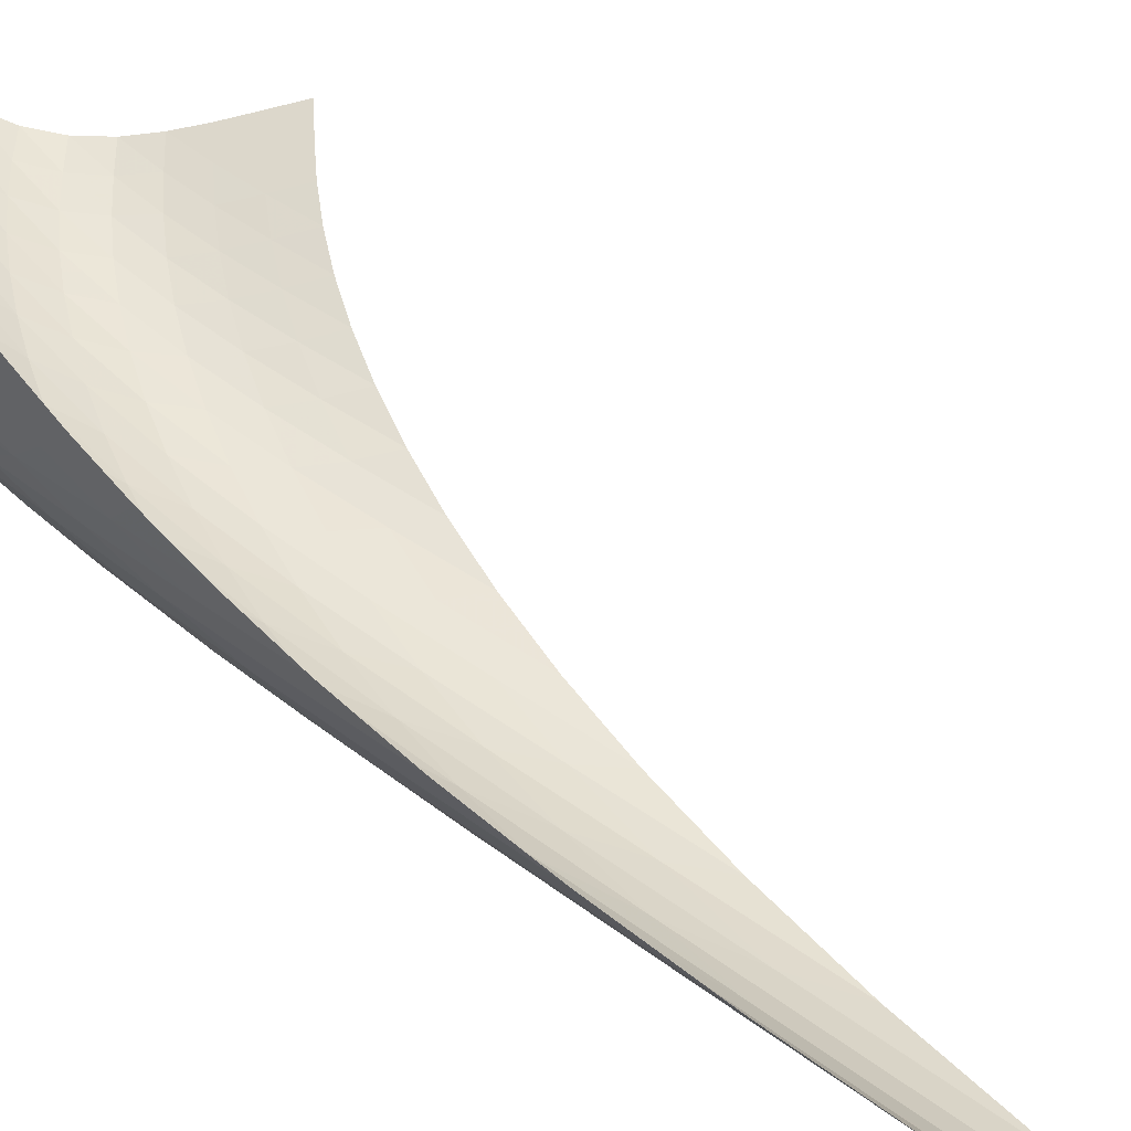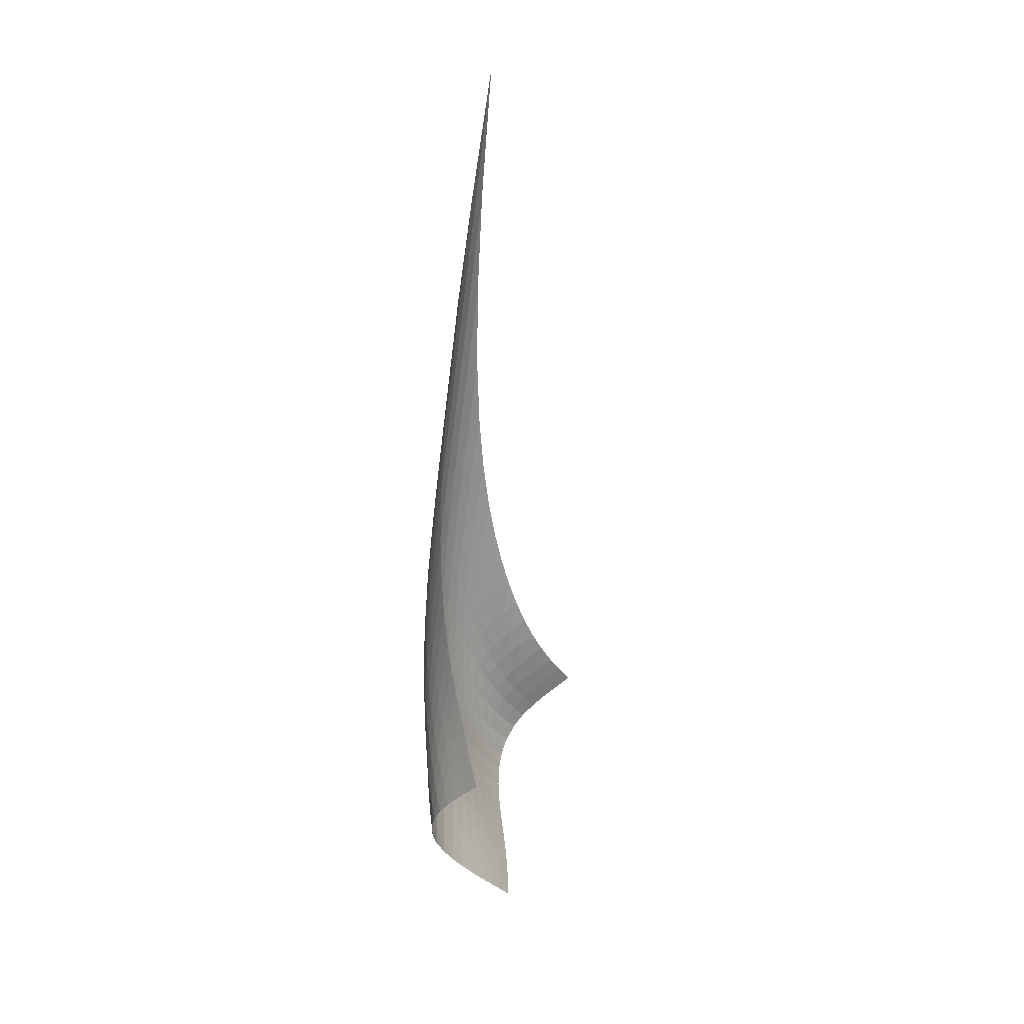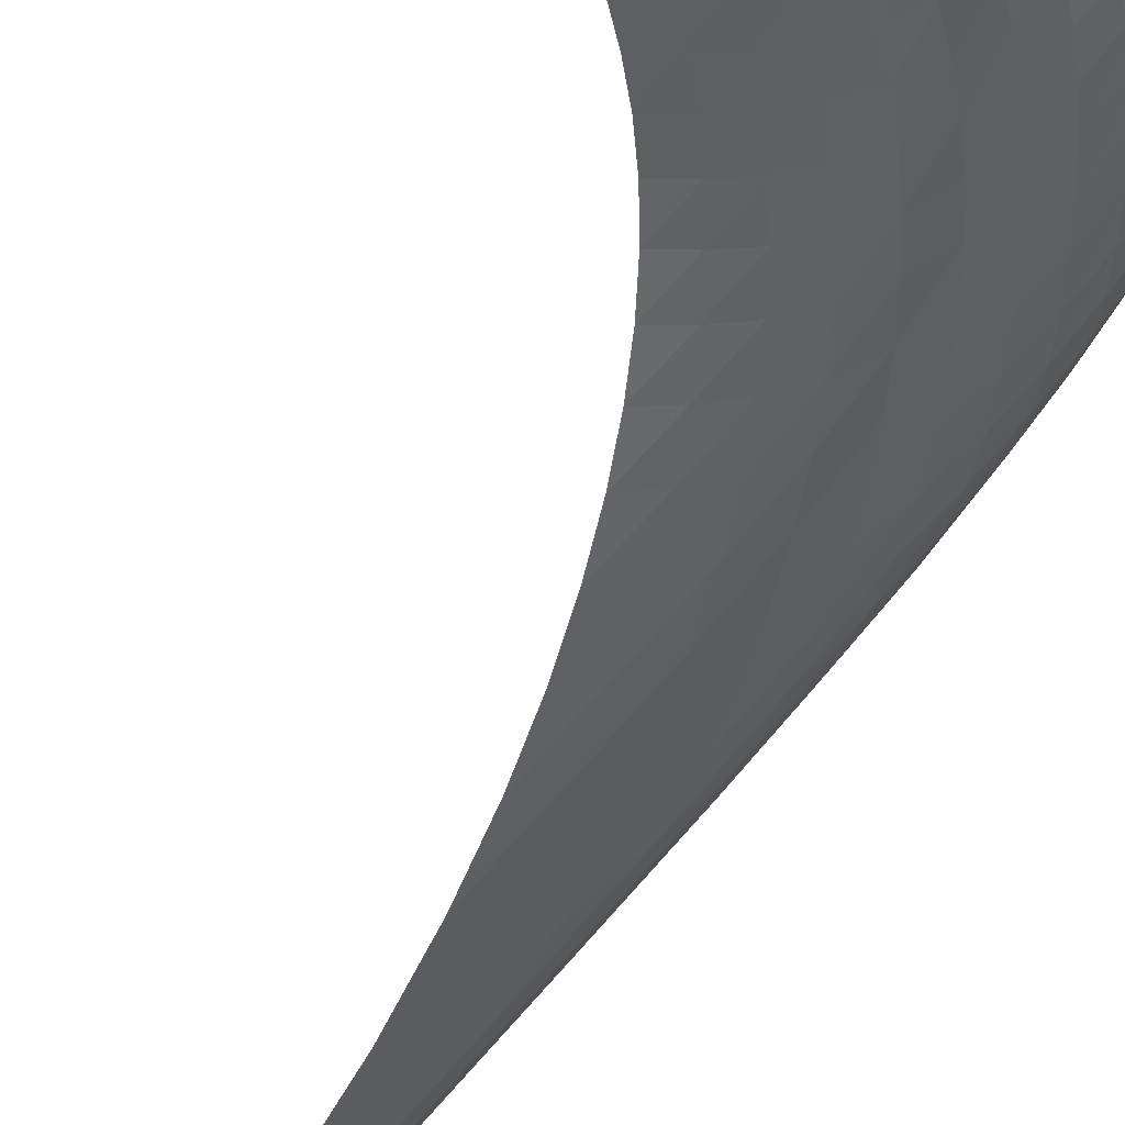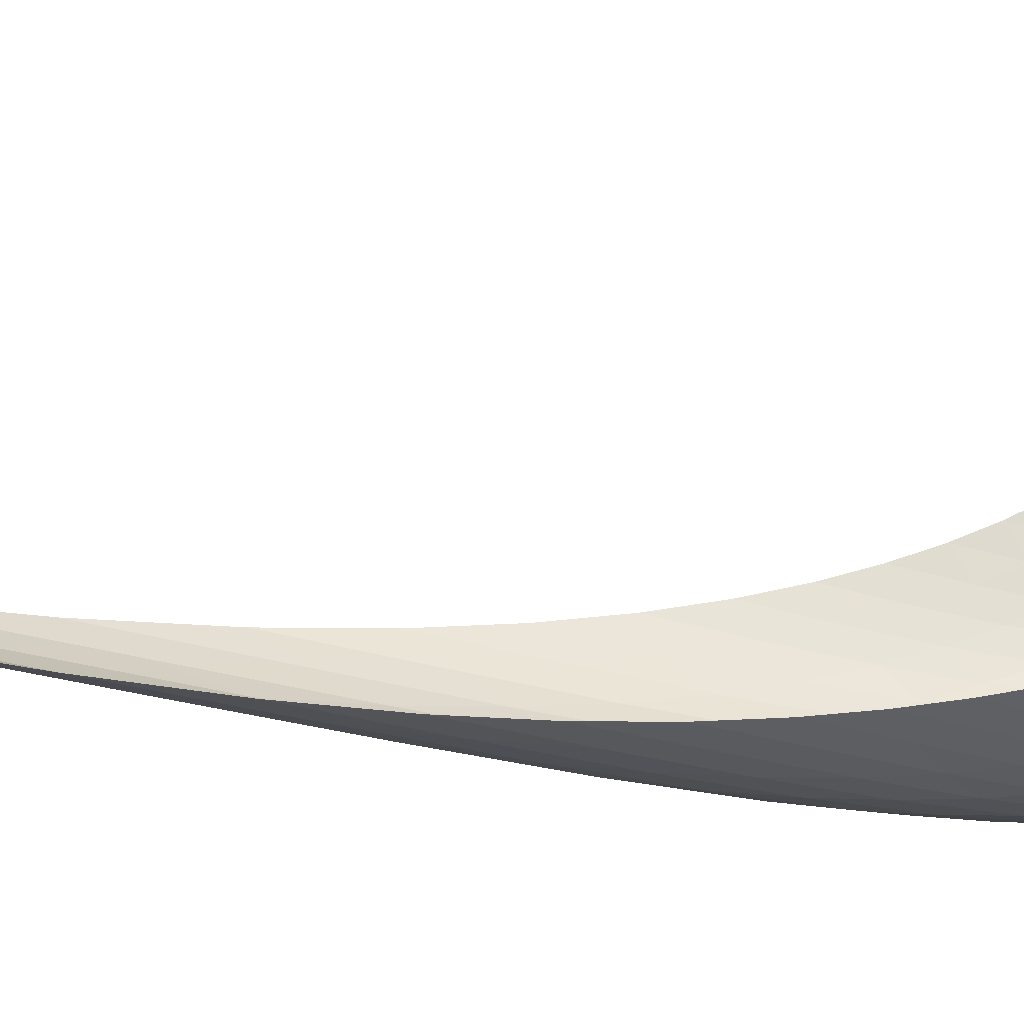
<metadata>
{"format":"obj","ext":"obj","renderer":"f3d","projection":"perspective","resolution":1024,"background":"white","views":[{"elev":54.7,"azim":136.5,"up":"+Z"},{"elev":17.5,"azim":-115.3,"up":"+Y"},{"elev":-53.7,"azim":-26.9,"up":"+Z"},{"elev":-33.5,"azim":-96.2,"up":"+Z"}]}
</metadata>
<code>
v -6.491 -0.1158 6.491
v -2.877 -31.58 12.47
v -12.47 -31.58 2.877
v -7.04 -40.87 7.04
v -11.91 -30.96 2.926
v -11.37 -30.3 2.968
v -10.85 -29.59 2.995
v -10.35 -28.79 3.004
v -9.871 -27.89 3.001
v -9.415 -26.88 2.994
v -8.978 -25.73 2.998
v -8.555 -24.42 3.028
v -8.148 -22.93 3.101
v -7.757 -21.2 3.234
v -7.387 -19.19 3.444
v -7.049 -16.81 3.753
v -6.758 -13.92 4.185
v -6.542 -10.34 4.77
v -6.442 -5.782 5.537
v -5.537 -5.782 6.442
v -4.77 -10.34 6.542
v -4.185 -13.92 6.758
v -3.753 -16.81 7.049
v -3.444 -19.19 7.387
v -3.234 -21.2 7.757
v -3.101 -22.93 8.148
v -3.028 -24.42 8.555
v -2.998 -25.73 8.978
v -2.994 -26.88 9.415
v -3.001 -27.89 9.871
v -3.004 -28.79 10.35
v -2.995 -29.59 10.85
v -2.968 -30.3 11.37
v -2.926 -30.96 11.91
v -2.639 -32.08 11.88
v -2.395 -32.58 11.31
v -2.161 -33.09 10.78
v -1.975 -33.64 10.27
v -1.883 -34.24 9.788
v -1.927 -34.87 9.346
v -2.125 -35.53 8.963
v -2.463 -36.19 8.65
v -2.913 -36.83 8.403
v -3.44 -37.46 8.207
v -4.018 -38.06 8.038
v -4.624 -38.65 7.875
v -5.24 -39.23 7.702
v -5.854 -39.79 7.506
v -6.456 -40.34 7.284
v -7.284 -40.34 6.456
v -7.506 -39.79 5.854
v -7.702 -39.23 5.24
v -7.875 -38.65 4.624
v -8.038 -38.06 4.018
v -8.207 -37.46 3.44
v -8.403 -36.83 2.913
v -8.65 -36.19 2.463
v -8.963 -35.53 2.125
v -9.346 -34.87 1.927
v -9.788 -34.24 1.883
v -10.27 -33.64 1.975
v -10.78 -33.09 2.161
v -11.31 -32.58 2.395
v -11.88 -32.08 2.639
v -5.649 -8.985 5.649
v -5.8 -12.32 4.926
v -6.029 -15.24 4.332
v -6.322 -17.74 3.865
v -6.662 -19.9 3.51
v -7.035 -21.78 3.25
v -7.434 -23.43 3.068
v -7.853 -24.89 2.948
v -8.291 -26.18 2.876
v -8.747 -27.33 2.836
v -9.221 -28.35 2.815
v -9.715 -29.26 2.797
v -10.23 -30.07 2.772
v -10.77 -30.79 2.735
v -11.32 -31.46 2.689
v -4.926 -12.32 5.8
v -5.106 -14.63 5.106
v -5.342 -16.89 4.506
v -5.634 -18.96 4.011
v -5.972 -20.85 3.617
v -6.347 -22.55 3.31
v -6.752 -24.09 3.08
v -7.181 -25.48 2.912
v -7.631 -26.72 2.794
v -8.102 -27.85 2.712
v -8.592 -28.85 2.655
v -9.103 -29.76 2.607
v -9.634 -30.57 2.56
v -10.18 -31.3 2.506
v -10.75 -31.96 2.449
v -4.332 -15.24 6.029
v -4.506 -16.89 5.342
v -4.73 -18.63 4.73
v -5.012 -20.34 4.21
v -5.343 -21.96 3.781
v -5.714 -23.48 3.435
v -6.12 -24.89 3.16
v -6.553 -26.18 2.945
v -7.012 -27.37 2.779
v -7.494 -28.45 2.651
v -7.997 -29.43 2.55
v -8.52 -30.32 2.464
v -9.064 -31.11 2.384
v -9.625 -31.83 2.304
v -10.2 -32.48 2.227
v -3.865 -17.74 6.322
v -4.011 -18.96 5.634
v -4.21 -20.34 5.012
v -4.471 -21.76 4.471
v -4.788 -23.16 4.015
v -5.152 -24.51 3.637
v -5.553 -25.79 3.326
v -5.986 -26.99 3.072
v -6.447 -28.1 2.862
v -6.933 -29.13 2.688
v -7.442 -30.08 2.541
v -7.973 -30.94 2.41
v -8.524 -31.71 2.289
v -9.094 -32.42 2.173
v -9.679 -33.05 2.065
v -3.51 -19.9 6.662
v -3.617 -20.85 5.972
v -3.781 -21.96 5.343
v -4.015 -23.16 4.788
v -4.314 -24.37 4.314
v -4.667 -25.58 3.916
v -5.063 -26.74 3.582
v -5.493 -27.85 3.3
v -5.951 -28.9 3.058
v -6.435 -29.87 2.847
v -6.944 -30.78 2.657
v -7.475 -31.61 2.482
v -8.027 -32.36 2.316
v -8.6 -33.05 2.158
v -9.189 -33.66 2.009
v -3.25 -21.78 7.035
v -3.31 -22.55 6.347
v -3.435 -23.48 5.714
v -3.637 -24.51 5.152
v -3.916 -25.58 4.667
v -4.259 -26.66 4.259
v -4.65 -27.72 3.914
v -5.078 -28.74 3.619
v -5.535 -29.72 3.359
v -6.016 -30.65 3.123
v -6.519 -31.51 2.904
v -7.045 -32.31 2.694
v -7.592 -33.05 2.489
v -8.159 -33.71 2.289
v -8.746 -34.31 2.097
v -3.068 -23.43 7.434
v -3.08 -24.09 6.752
v -3.16 -24.89 6.12
v -3.326 -25.79 5.553
v -3.582 -26.74 5.063
v -3.914 -27.72 4.65
v -4.303 -28.69 4.303
v -4.733 -29.64 4.006
v -5.192 -30.55 3.742
v -5.674 -31.43 3.497
v -6.175 -32.25 3.262
v -6.695 -33.03 3.031
v -7.233 -33.74 2.799
v -7.792 -34.39 2.567
v -8.369 -34.98 2.338
v -2.948 -24.89 7.853
v -2.912 -25.48 7.181
v -2.945 -26.18 6.553
v -3.072 -26.99 5.986
v -3.3 -27.85 5.493
v -3.619 -28.74 5.078
v -4.006 -29.64 4.733
v -4.44 -30.52 4.44
v -4.907 -31.38 4.182
v -5.395 -32.2 3.94
v -5.899 -32.99 3.703
v -6.418 -33.73 3.464
v -6.951 -34.42 3.219
v -7.501 -35.06 2.966
v -8.067 -35.65 2.711
v -2.876 -26.18 8.291
v -2.794 -26.72 7.631
v -2.779 -27.37 7.012
v -2.862 -28.1 6.447
v -3.058 -28.9 5.951
v -3.359 -29.72 5.535
v -3.742 -30.55 5.192
v -4.182 -31.38 4.907
v -4.658 -32.18 4.658
v -5.157 -32.96 4.426
v -5.671 -33.71 4.197
v -6.195 -34.42 3.961
v -6.729 -35.09 3.714
v -7.274 -35.72 3.454
v -7.832 -36.3 3.184
v -2.836 -27.33 8.747
v -2.712 -27.85 8.102
v -2.651 -28.45 7.494
v -2.688 -29.13 6.933
v -2.847 -29.87 6.435
v -3.123 -30.65 6.016
v -3.497 -31.43 5.674
v -3.94 -32.2 5.395
v -4.426 -32.96 5.157
v -4.939 -33.7 4.939
v -5.467 -34.41 4.723
v -6.002 -35.09 4.498
v -6.543 -35.74 4.256
v -7.09 -36.35 3.998
v -7.644 -36.92 3.723
v -2.815 -28.35 9.221
v -2.655 -28.85 8.592
v -2.55 -29.43 7.997
v -2.541 -30.08 7.442
v -2.657 -30.78 6.944
v -2.904 -31.51 6.519
v -3.262 -32.25 6.175
v -3.703 -32.99 5.899
v -4.197 -33.71 5.671
v -4.723 -34.41 5.467
v -5.266 -35.08 5.266
v -5.816 -35.74 5.055
v -6.369 -36.36 4.826
v -6.923 -36.96 4.574
v -7.479 -37.53 4.303
v -2.797 -29.26 9.715
v -2.607 -29.76 9.103
v -2.464 -30.32 8.52
v -2.41 -30.94 7.973
v -2.482 -31.61 7.475
v -2.694 -32.31 7.045
v -3.031 -33.03 6.695
v -3.464 -33.73 6.418
v -3.961 -34.42 6.195
v -4.498 -35.09 6.002
v -5.055 -35.74 5.816
v -5.621 -36.36 5.621
v -6.189 -36.97 5.406
v -6.754 -37.56 5.167
v -7.316 -38.12 4.904
v -2.772 -30.07 10.23
v -2.56 -30.57 9.634
v -2.384 -31.11 9.064
v -2.289 -31.71 8.524
v -2.316 -32.36 8.027
v -2.489 -33.05 7.592
v -2.799 -33.74 7.233
v -3.219 -34.42 6.951
v -3.714 -35.09 6.729
v -4.256 -35.74 6.543
v -4.826 -36.36 6.369
v -5.406 -36.97 6.189
v -5.989 -37.56 5.989
v -6.567 -38.14 5.763
v -7.137 -38.69 5.512
v -2.735 -30.79 10.77
v -2.506 -31.3 10.18
v -2.304 -31.83 9.625
v -2.173 -32.42 9.094
v -2.158 -33.05 8.6
v -2.289 -33.71 8.159
v -2.567 -34.39 7.792
v -2.966 -35.06 7.501
v -3.454 -35.72 7.274
v -3.998 -36.35 7.09
v -4.574 -36.96 6.923
v -5.167 -37.56 6.754
v -5.763 -38.14 6.567
v -6.354 -38.7 6.354
v -6.935 -39.25 6.115
v -2.689 -31.46 11.32
v -2.449 -31.96 10.75
v -2.227 -32.48 10.2
v -2.065 -33.05 9.679
v -2.009 -33.66 9.189
v -2.097 -34.31 8.746
v -2.338 -34.98 8.369
v -2.711 -35.65 8.067
v -3.184 -36.3 7.832
v -3.723 -36.92 7.644
v -4.303 -37.53 7.479
v -4.904 -38.12 7.316
v -5.512 -38.69 7.137
v -6.115 -39.25 6.935
v -6.706 -39.8 6.706
f 289 49 4
f 289 4 50
f 5 79 64
f 5 64 3
f 79 94 63
f 79 63 64
f 94 109 62
f 94 62 63
f 109 124 61
f 109 61 62
f 124 139 60
f 124 60 61
f 139 154 59
f 139 59 60
f 154 169 58
f 154 58 59
f 169 184 57
f 169 57 58
f 184 199 56
f 184 56 57
f 199 214 55
f 199 55 56
f 214 229 54
f 214 54 55
f 229 244 53
f 229 53 54
f 244 259 52
f 244 52 53
f 259 274 51
f 259 51 52
f 274 289 50
f 274 50 51
f 1 20 65
f 1 65 19
f 19 65 66
f 19 66 18
f 18 66 67
f 18 67 17
f 17 67 68
f 17 68 16
f 16 68 69
f 16 69 15
f 15 69 70
f 15 70 14
f 14 70 71
f 14 71 13
f 13 71 72
f 13 72 12
f 12 72 73
f 12 73 11
f 11 73 74
f 11 74 10
f 10 74 75
f 10 75 9
f 9 75 76
f 9 76 8
f 8 76 77
f 8 77 7
f 7 77 78
f 7 78 6
f 6 78 79
f 6 79 5
f 20 21 80
f 20 80 65
f 65 80 81
f 65 81 66
f 66 81 82
f 66 82 67
f 67 82 83
f 67 83 68
f 68 83 84
f 68 84 69
f 69 84 85
f 69 85 70
f 70 85 86
f 70 86 71
f 71 86 87
f 71 87 72
f 72 87 88
f 72 88 73
f 73 88 89
f 73 89 74
f 74 89 90
f 74 90 75
f 75 90 91
f 75 91 76
f 76 91 92
f 76 92 77
f 77 92 93
f 77 93 78
f 78 93 94
f 78 94 79
f 21 22 95
f 21 95 80
f 80 95 96
f 80 96 81
f 81 96 97
f 81 97 82
f 82 97 98
f 82 98 83
f 83 98 99
f 83 99 84
f 84 99 100
f 84 100 85
f 85 100 101
f 85 101 86
f 86 101 102
f 86 102 87
f 87 102 103
f 87 103 88
f 88 103 104
f 88 104 89
f 89 104 105
f 89 105 90
f 90 105 106
f 90 106 91
f 91 106 107
f 91 107 92
f 92 107 108
f 92 108 93
f 93 108 109
f 93 109 94
f 22 23 110
f 22 110 95
f 95 110 111
f 95 111 96
f 96 111 112
f 96 112 97
f 97 112 113
f 97 113 98
f 98 113 114
f 98 114 99
f 99 114 115
f 99 115 100
f 100 115 116
f 100 116 101
f 101 116 117
f 101 117 102
f 102 117 118
f 102 118 103
f 103 118 119
f 103 119 104
f 104 119 120
f 104 120 105
f 105 120 121
f 105 121 106
f 106 121 122
f 106 122 107
f 107 122 123
f 107 123 108
f 108 123 124
f 108 124 109
f 23 24 125
f 23 125 110
f 110 125 126
f 110 126 111
f 111 126 127
f 111 127 112
f 112 127 128
f 112 128 113
f 113 128 129
f 113 129 114
f 114 129 130
f 114 130 115
f 115 130 131
f 115 131 116
f 116 131 132
f 116 132 117
f 117 132 133
f 117 133 118
f 118 133 134
f 118 134 119
f 119 134 135
f 119 135 120
f 120 135 136
f 120 136 121
f 121 136 137
f 121 137 122
f 122 137 138
f 122 138 123
f 123 138 139
f 123 139 124
f 24 25 140
f 24 140 125
f 125 140 141
f 125 141 126
f 126 141 142
f 126 142 127
f 127 142 143
f 127 143 128
f 128 143 144
f 128 144 129
f 129 144 145
f 129 145 130
f 130 145 146
f 130 146 131
f 131 146 147
f 131 147 132
f 132 147 148
f 132 148 133
f 133 148 149
f 133 149 134
f 134 149 150
f 134 150 135
f 135 150 151
f 135 151 136
f 136 151 152
f 136 152 137
f 137 152 153
f 137 153 138
f 138 153 154
f 138 154 139
f 25 26 155
f 25 155 140
f 140 155 156
f 140 156 141
f 141 156 157
f 141 157 142
f 142 157 158
f 142 158 143
f 143 158 159
f 143 159 144
f 144 159 160
f 144 160 145
f 145 160 161
f 145 161 146
f 146 161 162
f 146 162 147
f 147 162 163
f 147 163 148
f 148 163 164
f 148 164 149
f 149 164 165
f 149 165 150
f 150 165 166
f 150 166 151
f 151 166 167
f 151 167 152
f 152 167 168
f 152 168 153
f 153 168 169
f 153 169 154
f 26 27 170
f 26 170 155
f 155 170 171
f 155 171 156
f 156 171 172
f 156 172 157
f 157 172 173
f 157 173 158
f 158 173 174
f 158 174 159
f 159 174 175
f 159 175 160
f 160 175 176
f 160 176 161
f 161 176 177
f 161 177 162
f 162 177 178
f 162 178 163
f 163 178 179
f 163 179 164
f 164 179 180
f 164 180 165
f 165 180 181
f 165 181 166
f 166 181 182
f 166 182 167
f 167 182 183
f 167 183 168
f 168 183 184
f 168 184 169
f 27 28 185
f 27 185 170
f 170 185 186
f 170 186 171
f 171 186 187
f 171 187 172
f 172 187 188
f 172 188 173
f 173 188 189
f 173 189 174
f 174 189 190
f 174 190 175
f 175 190 191
f 175 191 176
f 176 191 192
f 176 192 177
f 177 192 193
f 177 193 178
f 178 193 194
f 178 194 179
f 179 194 195
f 179 195 180
f 180 195 196
f 180 196 181
f 181 196 197
f 181 197 182
f 182 197 198
f 182 198 183
f 183 198 199
f 183 199 184
f 28 29 200
f 28 200 185
f 185 200 201
f 185 201 186
f 186 201 202
f 186 202 187
f 187 202 203
f 187 203 188
f 188 203 204
f 188 204 189
f 189 204 205
f 189 205 190
f 190 205 206
f 190 206 191
f 191 206 207
f 191 207 192
f 192 207 208
f 192 208 193
f 193 208 209
f 193 209 194
f 194 209 210
f 194 210 195
f 195 210 211
f 195 211 196
f 196 211 212
f 196 212 197
f 197 212 213
f 197 213 198
f 198 213 214
f 198 214 199
f 29 30 215
f 29 215 200
f 200 215 216
f 200 216 201
f 201 216 217
f 201 217 202
f 202 217 218
f 202 218 203
f 203 218 219
f 203 219 204
f 204 219 220
f 204 220 205
f 205 220 221
f 205 221 206
f 206 221 222
f 206 222 207
f 207 222 223
f 207 223 208
f 208 223 224
f 208 224 209
f 209 224 225
f 209 225 210
f 210 225 226
f 210 226 211
f 211 226 227
f 211 227 212
f 212 227 228
f 212 228 213
f 213 228 229
f 213 229 214
f 30 31 230
f 30 230 215
f 215 230 231
f 215 231 216
f 216 231 232
f 216 232 217
f 217 232 233
f 217 233 218
f 218 233 234
f 218 234 219
f 219 234 235
f 219 235 220
f 220 235 236
f 220 236 221
f 221 236 237
f 221 237 222
f 222 237 238
f 222 238 223
f 223 238 239
f 223 239 224
f 224 239 240
f 224 240 225
f 225 240 241
f 225 241 226
f 226 241 242
f 226 242 227
f 227 242 243
f 227 243 228
f 228 243 244
f 228 244 229
f 31 32 245
f 31 245 230
f 230 245 246
f 230 246 231
f 231 246 247
f 231 247 232
f 232 247 248
f 232 248 233
f 233 248 249
f 233 249 234
f 234 249 250
f 234 250 235
f 235 250 251
f 235 251 236
f 236 251 252
f 236 252 237
f 237 252 253
f 237 253 238
f 238 253 254
f 238 254 239
f 239 254 255
f 239 255 240
f 240 255 256
f 240 256 241
f 241 256 257
f 241 257 242
f 242 257 258
f 242 258 243
f 243 258 259
f 243 259 244
f 32 33 260
f 32 260 245
f 245 260 261
f 245 261 246
f 246 261 262
f 246 262 247
f 247 262 263
f 247 263 248
f 248 263 264
f 248 264 249
f 249 264 265
f 249 265 250
f 250 265 266
f 250 266 251
f 251 266 267
f 251 267 252
f 252 267 268
f 252 268 253
f 253 268 269
f 253 269 254
f 254 269 270
f 254 270 255
f 255 270 271
f 255 271 256
f 256 271 272
f 256 272 257
f 257 272 273
f 257 273 258
f 258 273 274
f 258 274 259
f 33 34 275
f 33 275 260
f 260 275 276
f 260 276 261
f 261 276 277
f 261 277 262
f 262 277 278
f 262 278 263
f 263 278 279
f 263 279 264
f 264 279 280
f 264 280 265
f 265 280 281
f 265 281 266
f 266 281 282
f 266 282 267
f 267 282 283
f 267 283 268
f 268 283 284
f 268 284 269
f 269 284 285
f 269 285 270
f 270 285 286
f 270 286 271
f 271 286 287
f 271 287 272
f 272 287 288
f 272 288 273
f 273 288 289
f 273 289 274
f 34 2 35
f 34 35 275
f 275 35 36
f 275 36 276
f 276 36 37
f 276 37 277
f 277 37 38
f 277 38 278
f 278 38 39
f 278 39 279
f 279 39 40
f 279 40 280
f 280 40 41
f 280 41 281
f 281 41 42
f 281 42 282
f 282 42 43
f 282 43 283
f 283 43 44
f 283 44 284
f 284 44 45
f 284 45 285
f 285 45 46
f 285 46 286
f 286 46 47
f 286 47 287
f 287 47 48
f 287 48 288
f 288 48 49
f 288 49 289

</code>
